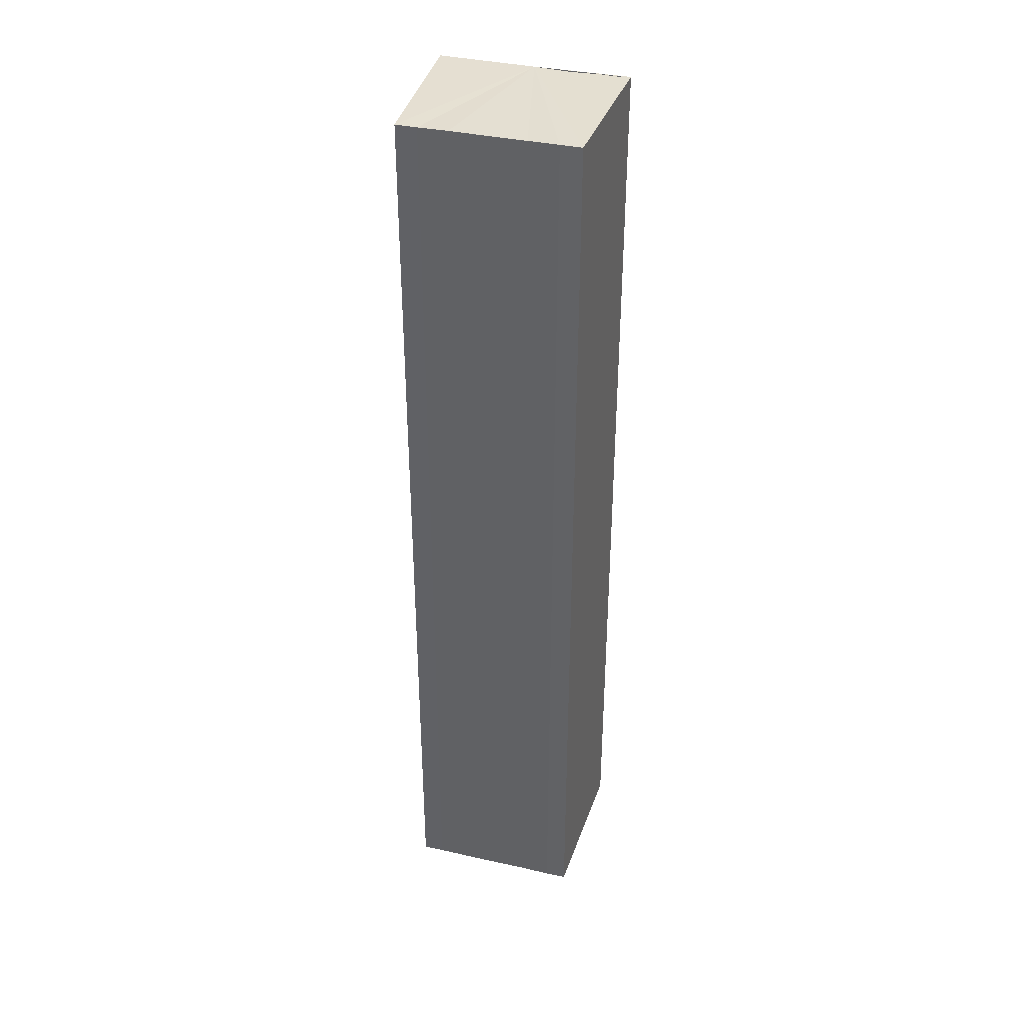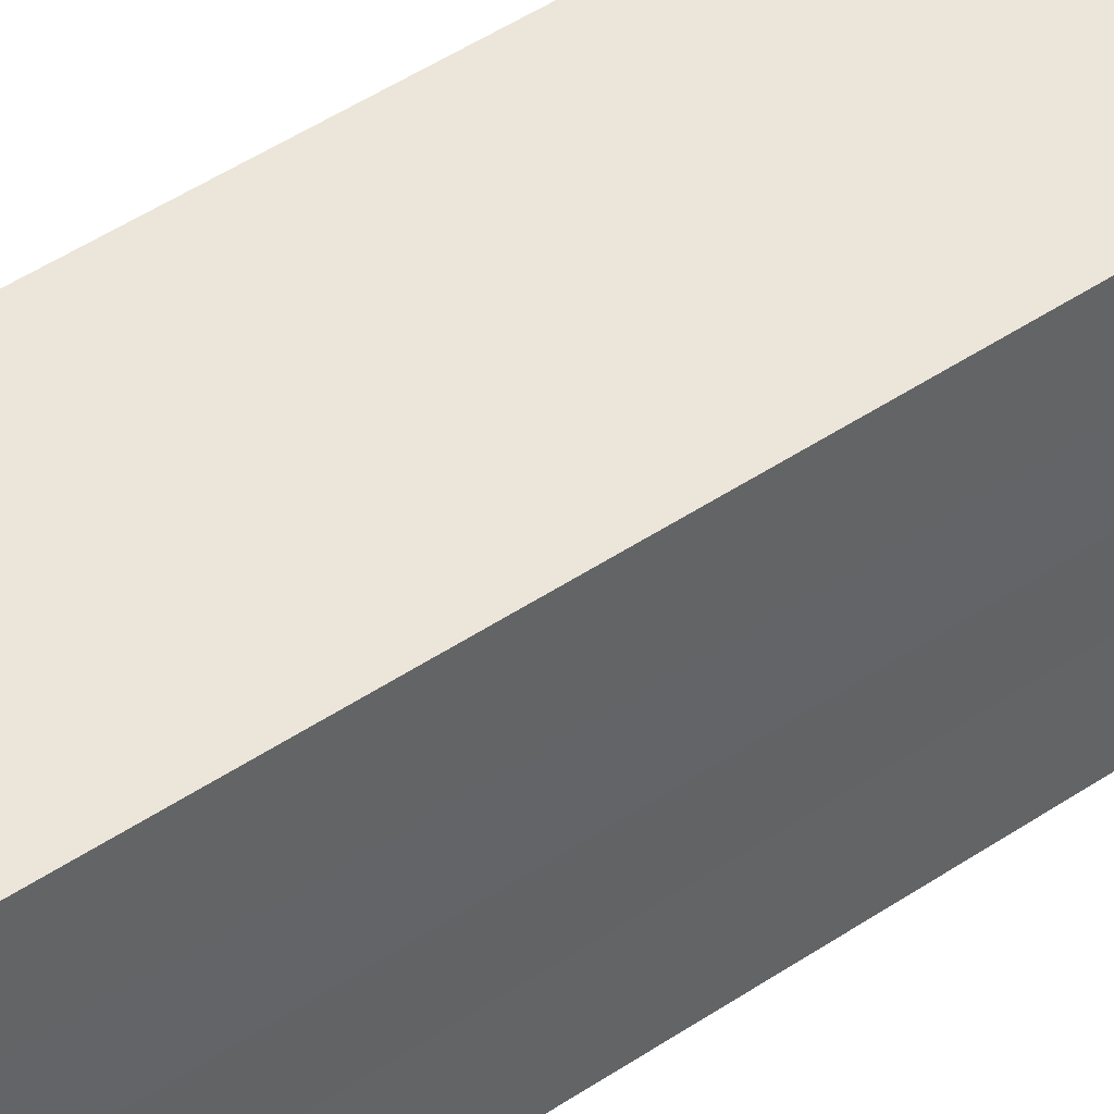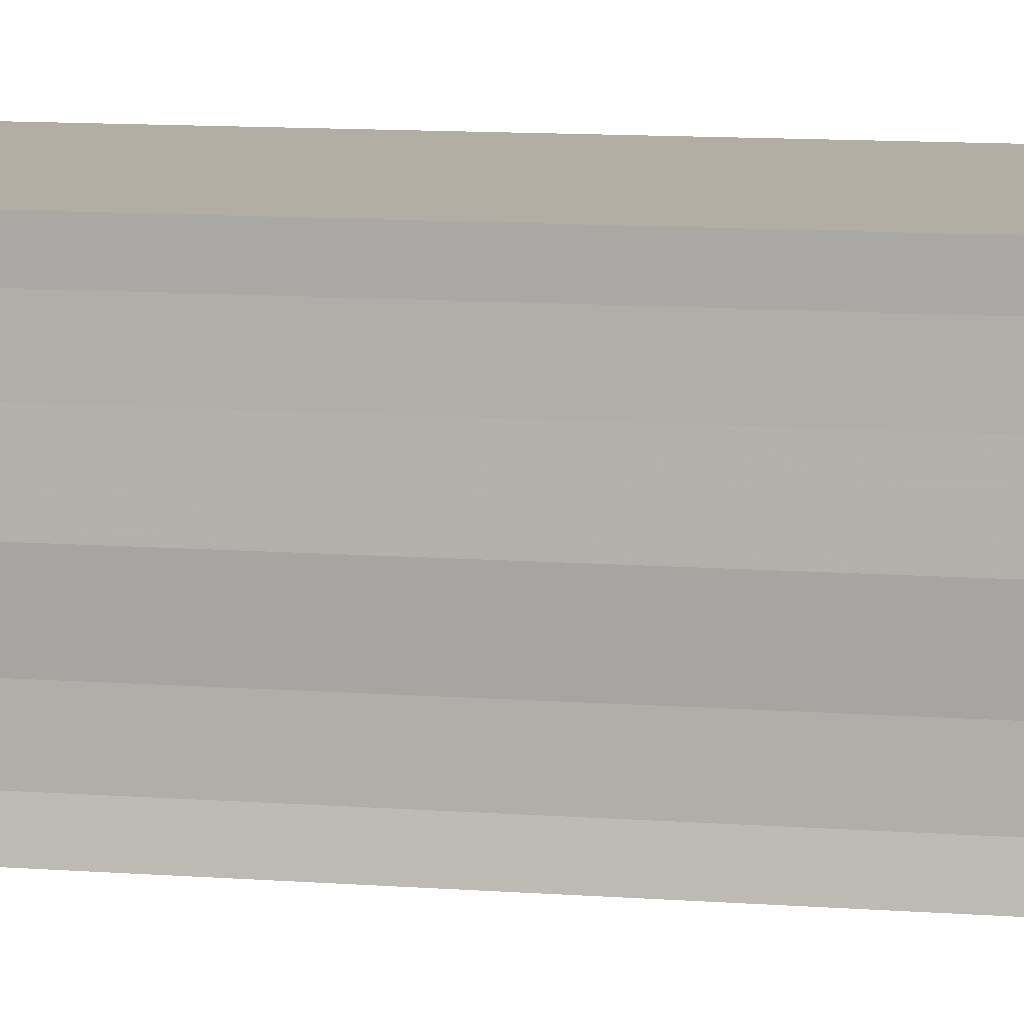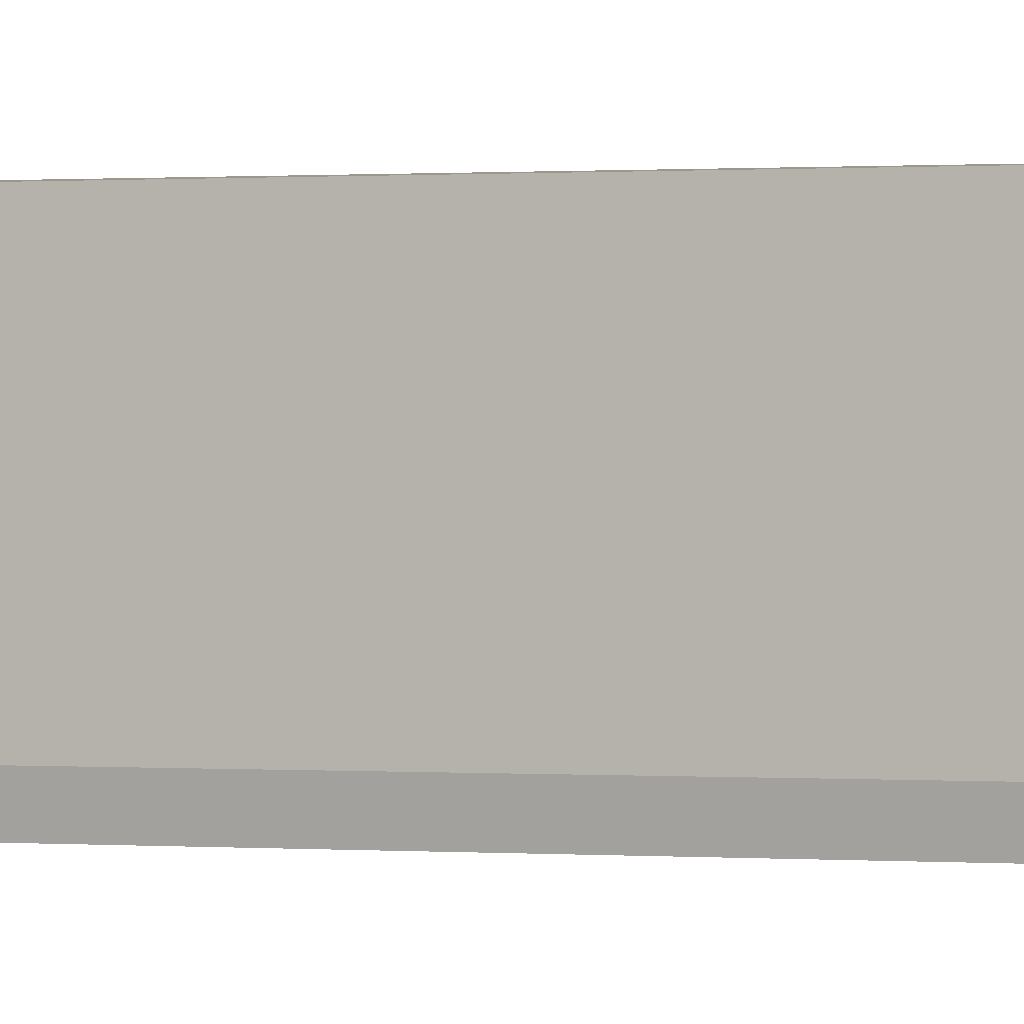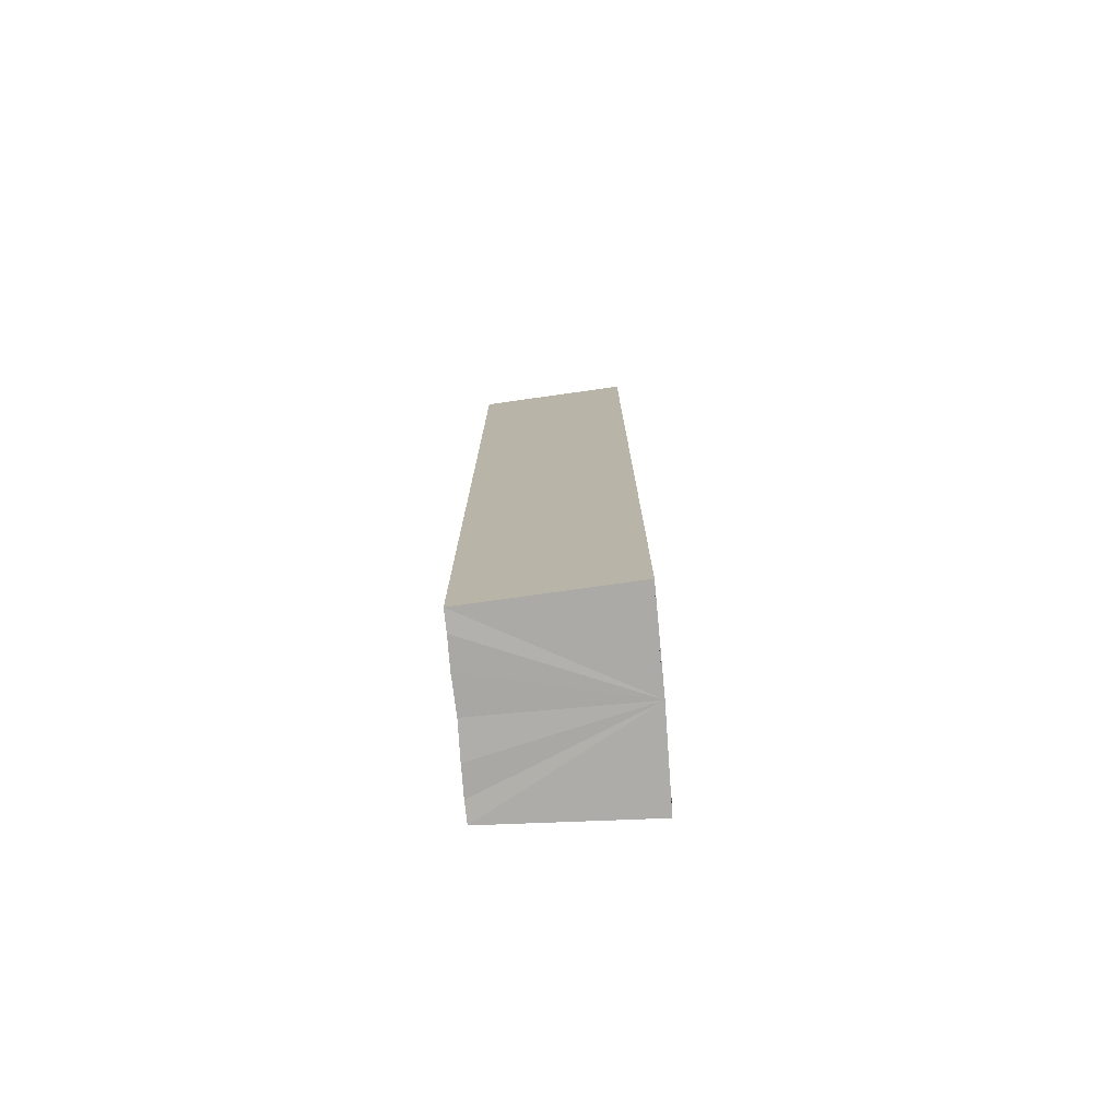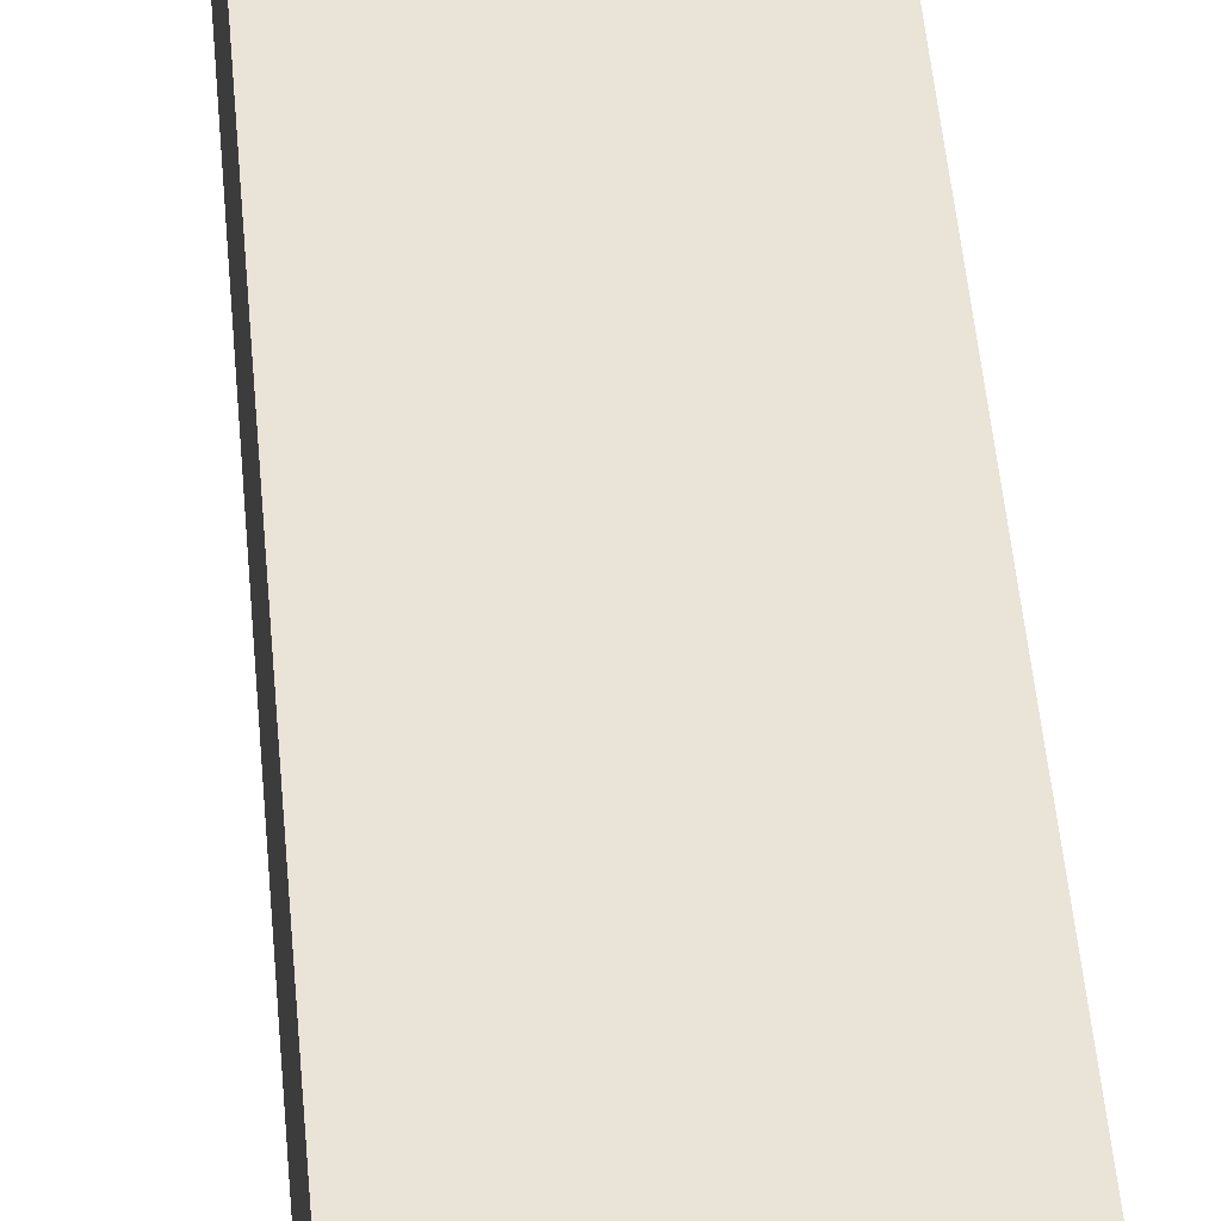
<metadata>
{"format":"obj","ext":"obj","renderer":"f3d","projection":"perspective","resolution":1024,"background":"white","views":[{"elev":36.9,"azim":106.1,"up":"+Y"},{"elev":43.1,"azim":50.6,"up":"+Z"},{"elev":8.3,"azim":104.0,"up":"+Z"},{"elev":0.3,"azim":110.9,"up":"+Z"},{"elev":-76.2,"azim":-174.9,"up":"+Y"},{"elev":42.3,"azim":-4.3,"up":"+Z"}]}
</metadata>
<code>
o 4479
v 2229 1879 17
v 2229 1879 17
v 2229 1879 17
v 2229 1879 17
v 2229 1879 17
v 2229 1879 16.99
v 2229 1879 17
v 2229 1879 17
v 2229 1879 17
v 2229 1879 17
v 2229 1879 17
v 2229 1879 17.01
v 2229 1879 17.01
v 2229 1879 17
v 2229 1879 17
v 2229 1879 17
v 2229 1879 17
v 2229 1879 17
v 2229 1879 17
v 2229 1879 17
v 2229 1879 17
v 2229 1879 17
v 2229 1879 17
v 2229 1879 16.99
v 2229 1879 16.99
v 2229 1879 17
v 2229 1879 17
v 2229 1879 16.99
v 2229 1879 16.99
v 2229 1879 16.99
v 2229 1879 16.99
v 2229 1879 16.99
v 2229 1879 17
v 2229 1879 17
v 2229 1879 17
v 2229 1879 17
v 2229 1879 17.01
v 2229 1879 17.01
v 2229 1879 17.01
v 2229 1879 17.01
v 2229 1879 17.01
v 2229 1879 17.01
v 2229 1879 17.01
v 2229 1879 17.01
v 2229 1879 17.01
v 2229 1879 17.01
v 2229 1879 17
v 2229 1879 17
v 2229 1879 17
v 2229 1879 17
v 2229 1879 17
v 2229 1879 17.01
v 2229 1879 17
v 2229 1879 17
v 2229 1879 17
v 2229 1879 17
v 2229 1879 17
v 2229 1879 16.99
v 2229 1879 16.99
v 2229 1879 17
v 2229 1879 17
v 2229 1879 17
v 2229 1879 17
v 2229 1879 16.99
v 2229 1879 16.99
v 2229 1879 16.99
v 2229 1879 16.99
v 2229 1879 16.99
f 1 2 3
f 2 4 5
f 4 6 7
f 8 1 9
f 10 8 11
f 12 10 13
f 13 14 15
f 15 16 17
f 17 18 19
f 19 20 21
f 21 22 23
f 23 24 25
f 26 24 27
f 26 28 24
f 29 28 30
f 31 32 29
f 26 27 33
f 26 33 34
f 26 34 35
f 26 35 36
f 26 36 37
f 26 37 38
f 39 37 40
f 41 42 39
f 43 38 44
f 45 46 43
f 47 45 43
f 48 45 47
f 49 48 47
f 50 48 49
f 51 50 49
f 26 50 51
f 51 44 52
f 51 52 53
f 51 53 54
f 51 54 55
f 51 55 56
f 51 56 57
f 51 57 58
f 51 58 59
f 60 26 51
f 61 26 60
f 62 61 60
f 63 61 62
f 64 63 62
f 65 63 64
f 66 65 64
f 67 65 68

</code>
